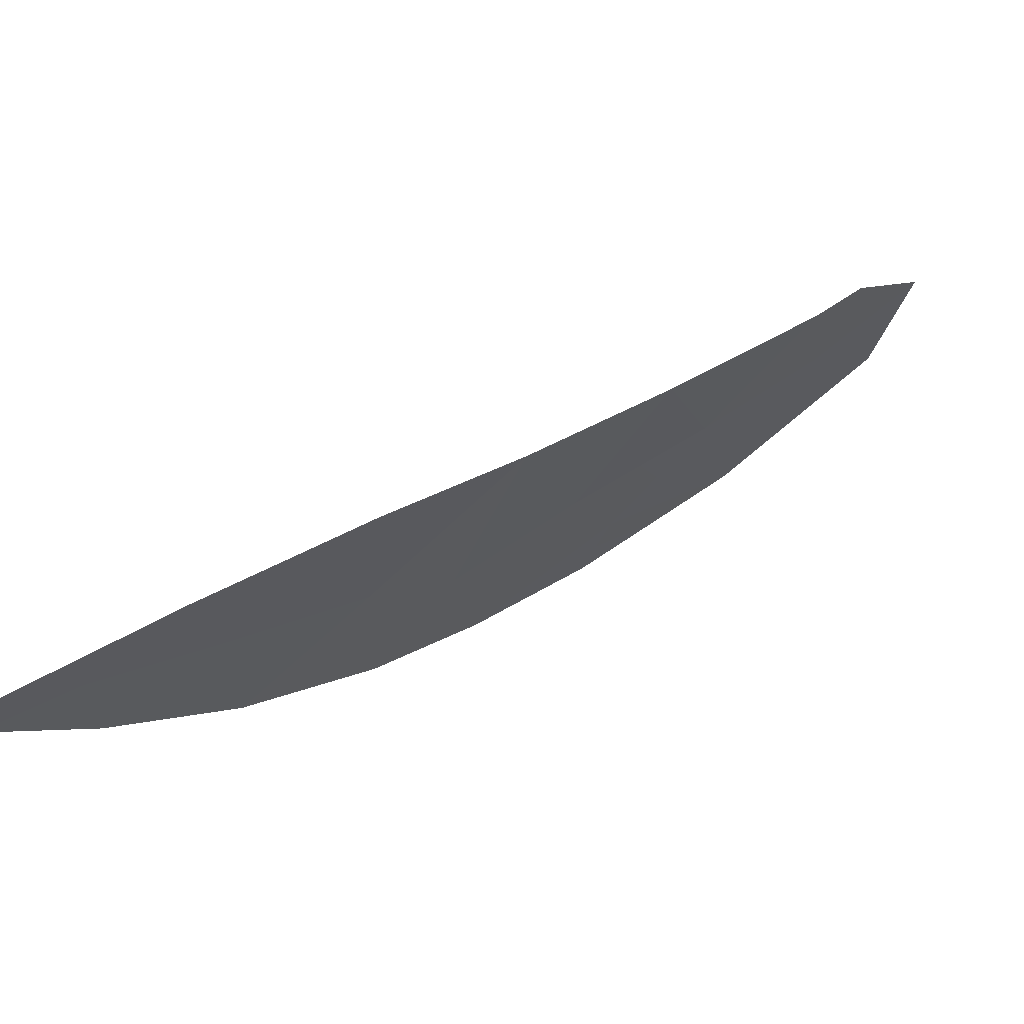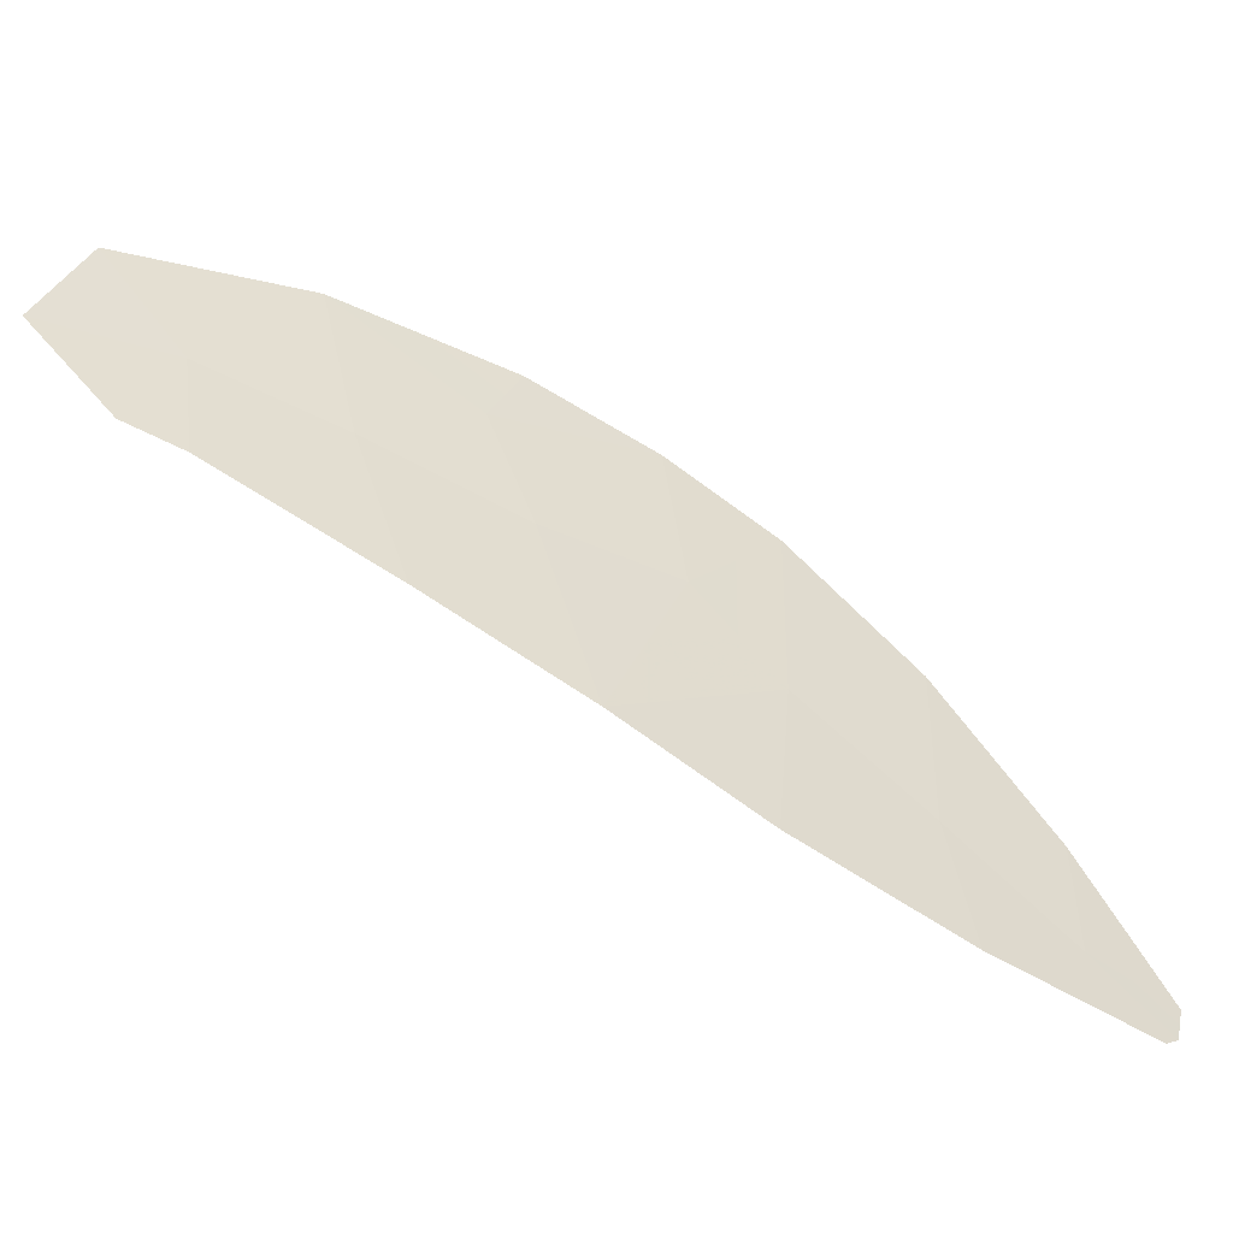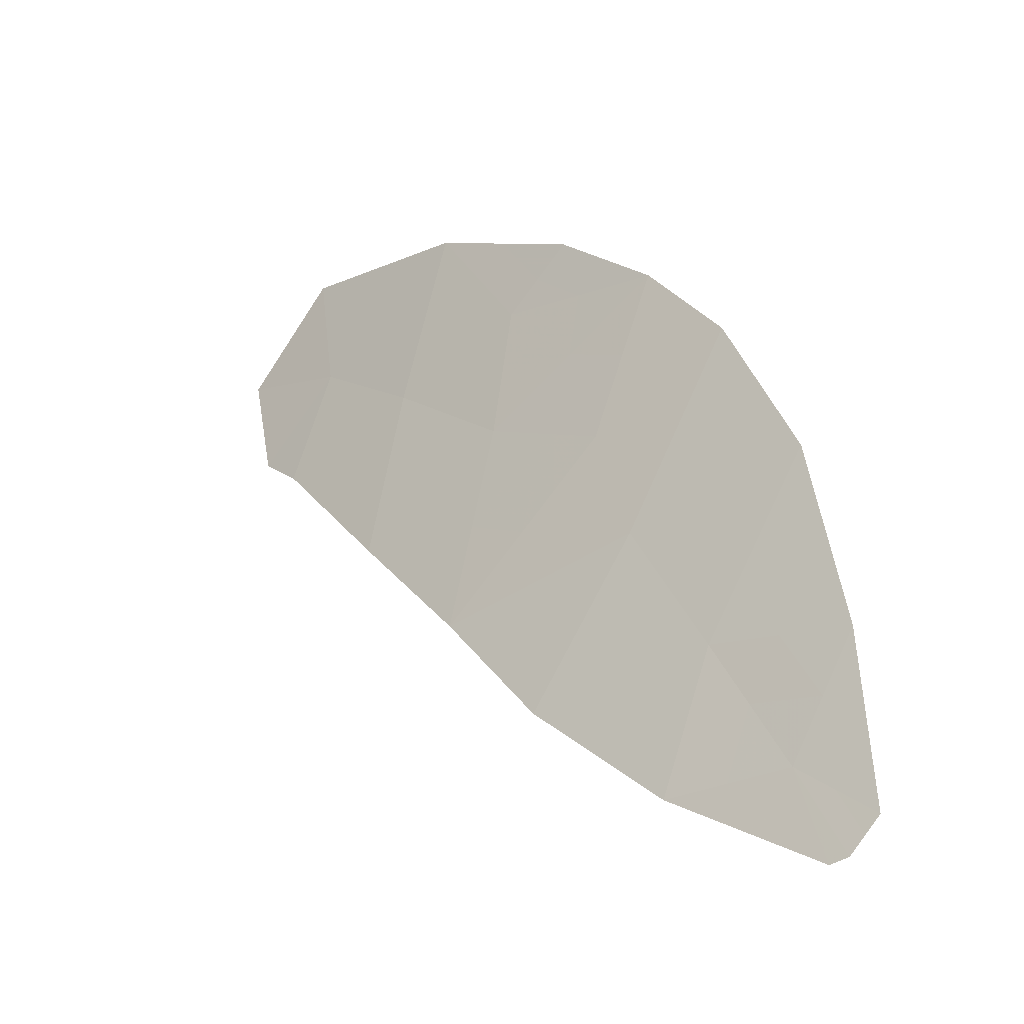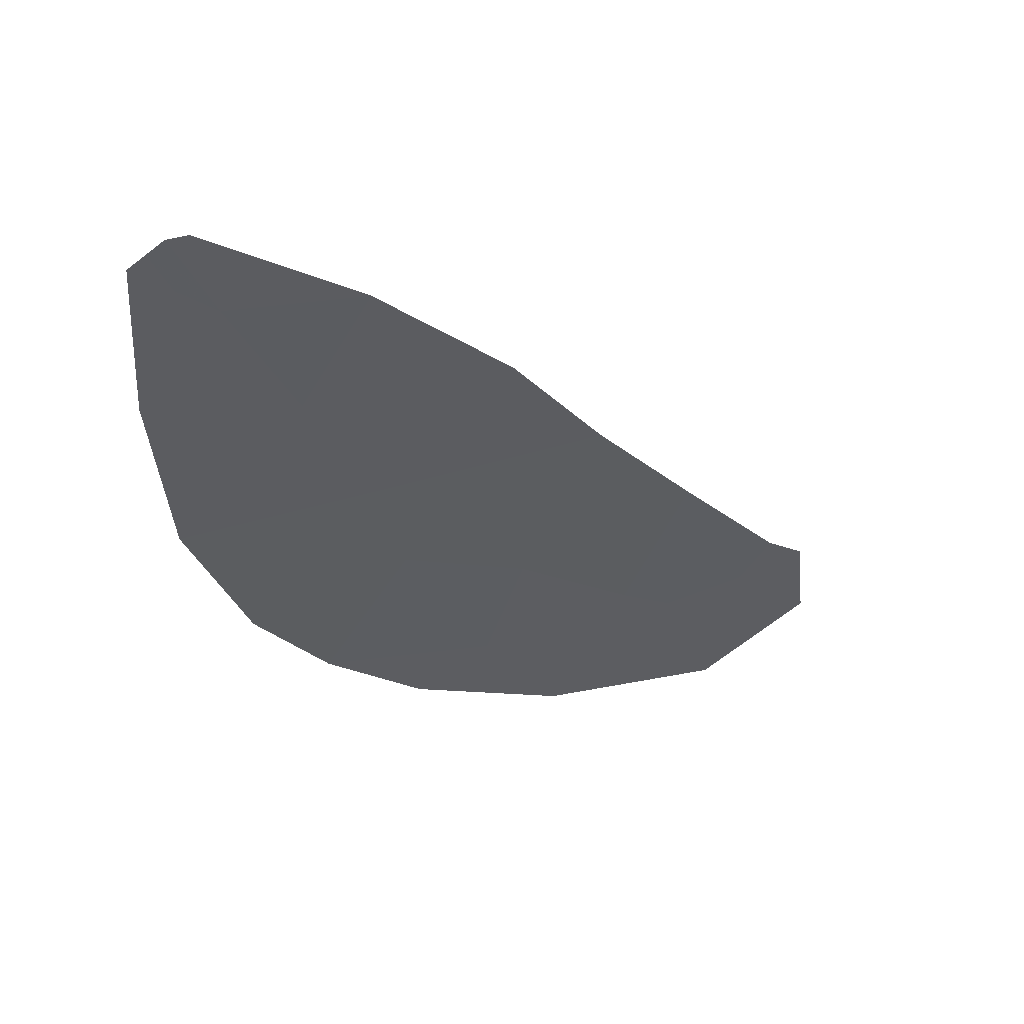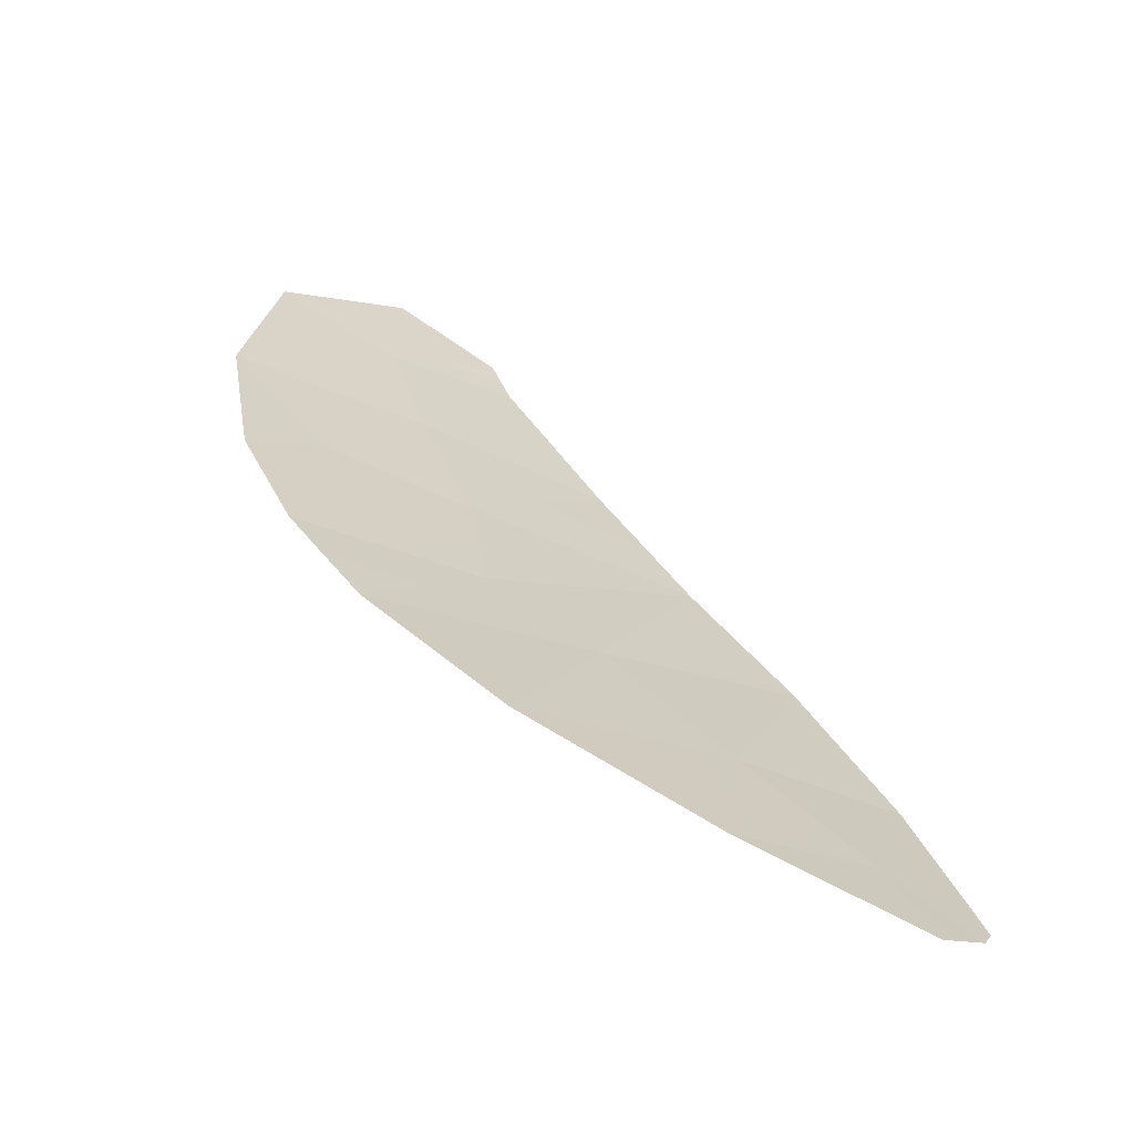
<metadata>
{"format":"obj","ext":"obj","renderer":"f3d","projection":"perspective","resolution":1024,"background":"white","views":[{"elev":-34.0,"azim":-159.3,"up":"+Y"},{"elev":-28.4,"azim":-59.3,"up":"+Z"},{"elev":-4.2,"azim":15.8,"up":"+Z"},{"elev":-63.6,"azim":164.4,"up":"+Y"},{"elev":-5.4,"azim":89.9,"up":"+Y"}]}
</metadata>
<code>
v -39.41 111.1 -44.71
v -38.18 108.9 -48.56
v -36.83 108.4 -48.2
v -36.42 107.9 -49.07
v -36.22 107.8 -48.99
v -37.94 110.9 -43.6
v -36.94 109.8 -45
v -41.97 113.8 -41.94
v -40.15 112.6 -42.27
v -40.79 112.6 -43.07
v -40.83 112 -44.52
v -42.29 113.1 -43.95
v -38.86 110.4 -45.83
v -37.82 109.4 -47.03
v -38.93 111.7 -42.85
v -39.82 110 -47.73
v -36.29 108.7 -46.86
v -43.93 113.7 -44.85
v -42.45 112.3 -45.86
v -41.08 111.1 -46.78
v -44.91 114.9 -43.55
v -44.44 114.1 -44.64
v -43.59 114.1 -43.53
v -44.02 114.9 -42.23
v -35.94 107.8 -48.6
v -37.51 108.6 -48.38
v -37.3 108.4 -48.82
v -36.63 108.1 -48.64
v -36.32 107.8 -49.03
v -36.53 108.1 -48.6
v -40.81 112.3 -43.8
v -41.54 112.9 -43.51
v -41.56 112.5 -44.24
v -42.78 113.9 -42.73
v -42.94 113.6 -43.74
v -42.13 113.4 -42.94
v -37.33 108.9 -47.62
v -36.56 108.6 -47.53
v -37.06 109 -46.95
v -38.34 109.9 -46.43
v -39.34 110.2 -46.78
v -38.82 109.7 -47.38
v -43.11 113.4 -44.4
v -43.19 113 -45.36
v -42.37 112.7 -44.91
v -41.76 111.7 -46.32
v -40.95 111.6 -45.65
v -41.64 112.1 -45.19
v -43.76 113.9 -44.19
v -44.67 114.5 -44.09
v -44.02 114.1 -44.09
v -44.25 114.5 -43.54
v -44.18 113.9 -44.75
v -44.46 114.9 -42.89
v -43.8 114.5 -42.88
v -36.08 107.8 -48.8
v -36.39 108.1 -48.4
v -39.97 110.7 -46.31
v -39.14 110.8 -45.27
v -40.24 111.1 -45.75
v -36.12 108.3 -47.73
v -40.45 110.6 -47.26
v -38.44 111.3 -43.23
v -39.17 111.4 -43.78
v -38.68 111 -44.16
v -39.86 112.2 -42.96
v -39.88 111.9 -43.68
v -41.38 113.2 -42.5
v -40.47 112.6 -42.67
v -41.06 113.2 -42.1
v -37.38 109.6 -46.02
v -37.9 110.1 -45.41
v -39 109.4 -48.14
v -38 109.1 -47.79
v -37.44 110.3 -44.3
v -38.4 110.6 -44.72
v -42.99 114.3 -42.09
v -39.54 112.2 -42.56
v -36.62 109.3 -45.93
v -40.12 111.6 -44.61
f 3 26 28
f 26 2 27
f 26 27 28
f 28 27 4
f 4 29 28
f 29 5 30
f 29 30 28
f 28 30 3
f 11 31 33
f 31 10 32
f 31 32 33
f 33 32 12
f 8 34 36
f 34 23 35
f 34 35 36
f 36 35 12
f 14 37 39
f 37 3 38
f 37 38 39
f 39 38 17
f 14 40 42
f 40 13 41
f 40 41 42
f 42 41 16
f 12 43 45
f 43 18 44
f 43 44 45
f 45 44 19
f 19 46 48
f 46 20 47
f 46 47 48
f 48 47 11
f 12 35 43
f 35 23 49
f 35 49 43
f 43 49 18
f 21 50 52
f 50 22 51
f 50 51 52
f 52 51 23
f 18 49 53
f 49 23 51
f 49 51 53
f 53 51 22
f 24 54 55
f 54 21 52
f 54 52 55
f 55 52 23
f 3 30 57
f 30 5 56
f 30 56 57
f 57 56 25
f 20 58 60
f 58 13 59
f 58 59 60
f 60 59 1
f 17 38 61
f 38 3 57
f 38 57 61
f 61 57 25
f 20 62 58
f 62 16 41
f 62 41 58
f 58 41 13
f 6 63 65
f 63 15 64
f 63 64 65
f 65 64 1
f 15 66 67
f 66 10 31
f 66 31 67
f 67 31 11
f 8 68 70
f 68 10 69
f 68 69 70
f 70 69 9
f 13 40 72
f 40 14 71
f 40 71 72
f 72 71 7
f 16 73 42
f 73 2 74
f 73 74 42
f 42 74 14
f 7 75 72
f 75 6 76
f 75 76 72
f 72 76 13
f 10 68 32
f 68 8 36
f 68 36 32
f 32 36 12
f 12 45 33
f 45 19 48
f 45 48 33
f 33 48 11
f 8 77 34
f 77 24 55
f 77 55 34
f 34 55 23
f 15 78 66
f 78 9 69
f 78 69 66
f 66 69 10
f 7 71 79
f 71 14 39
f 71 39 79
f 79 39 17
f 14 74 37
f 74 2 26
f 74 26 37
f 37 26 3
f 20 60 47
f 60 1 80
f 60 80 47
f 47 80 11
f 15 67 64
f 67 11 80
f 67 80 64
f 64 80 1
f 13 76 59
f 76 6 65
f 76 65 59
f 59 65 1

</code>
